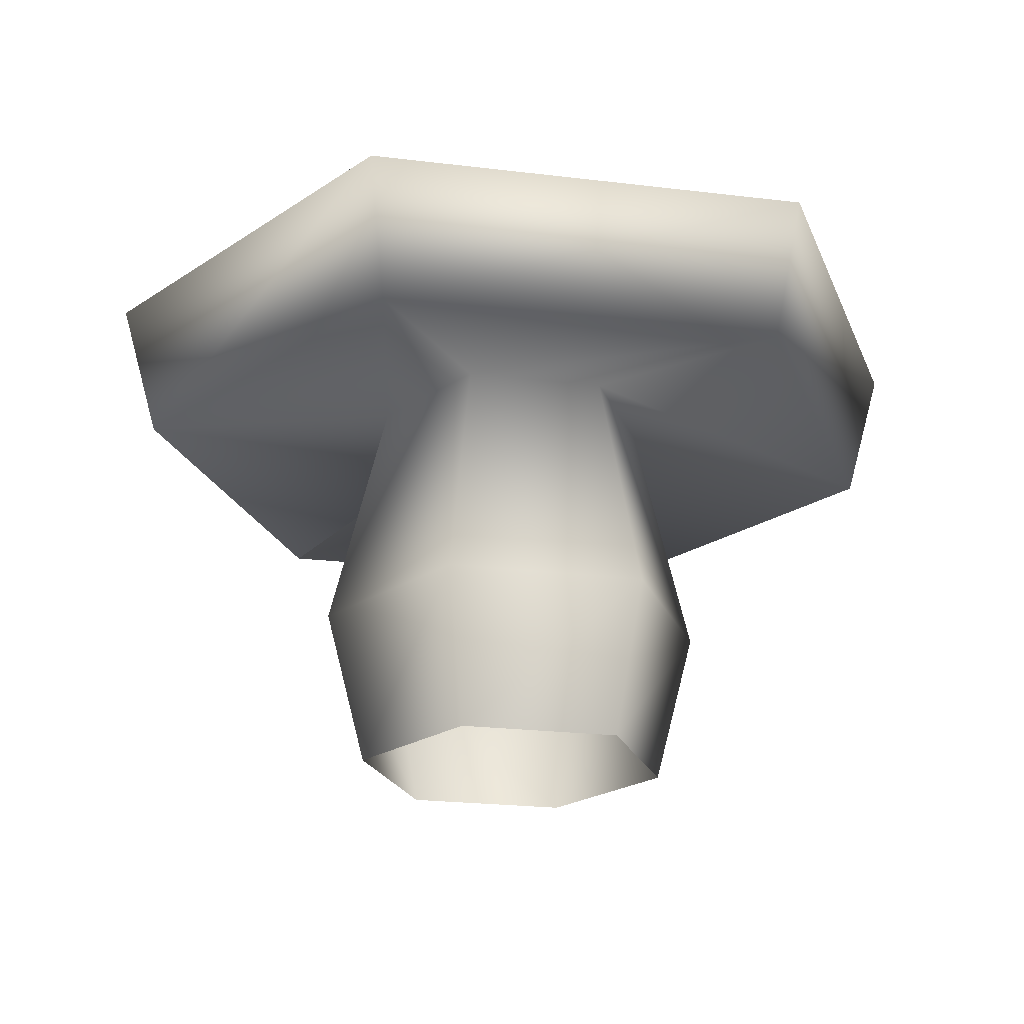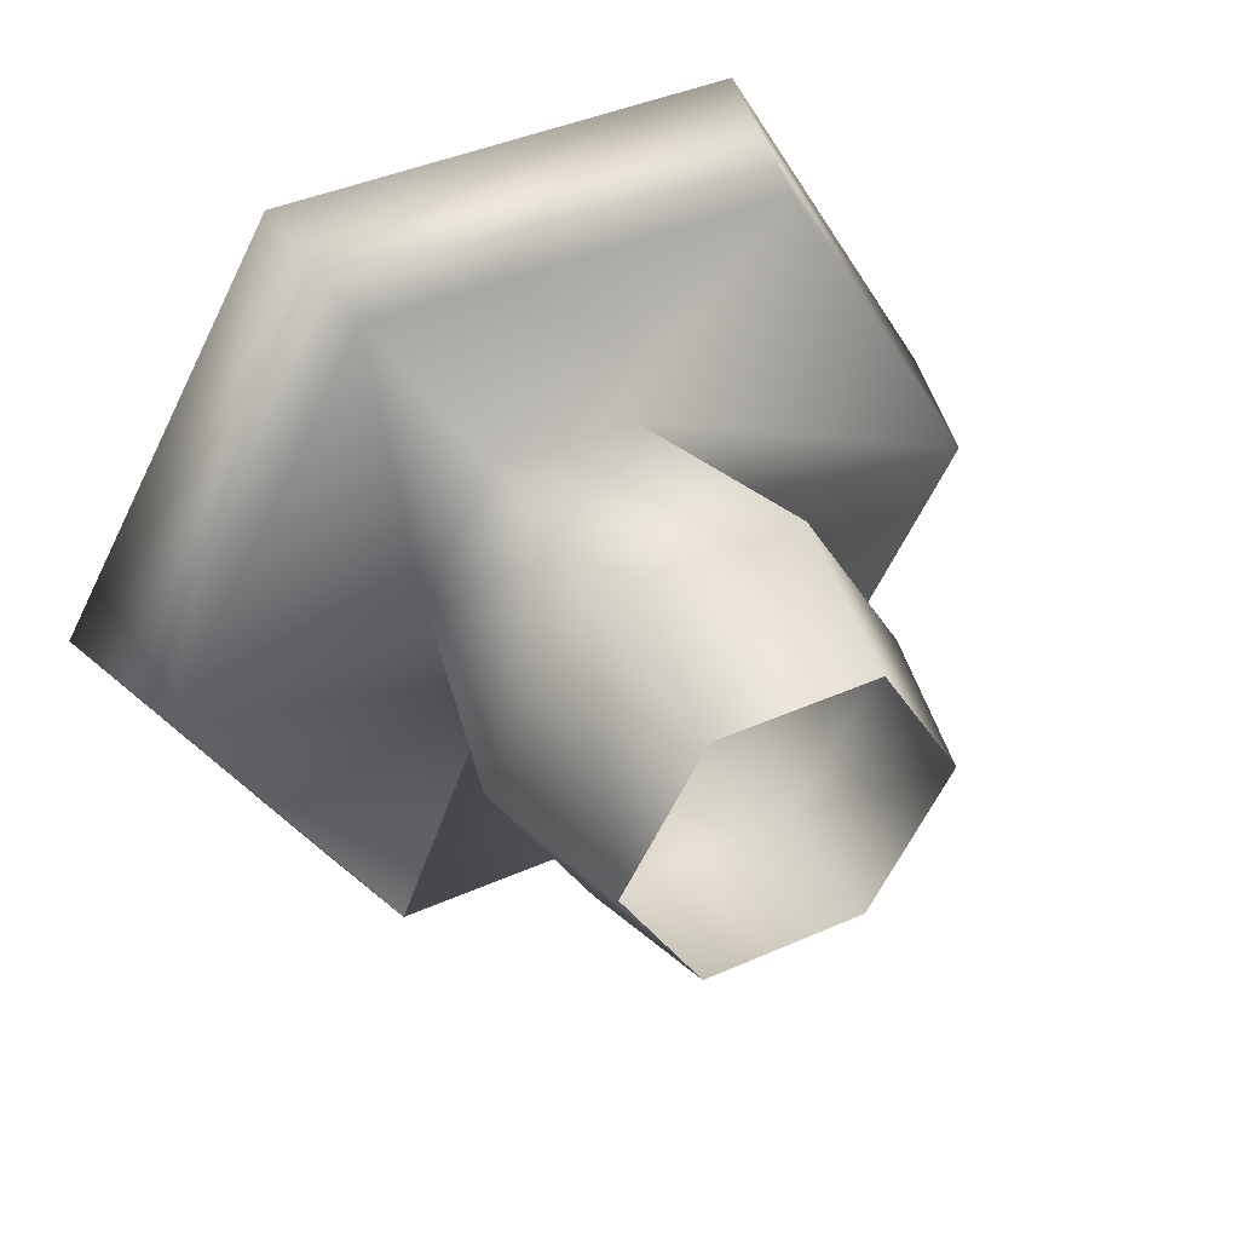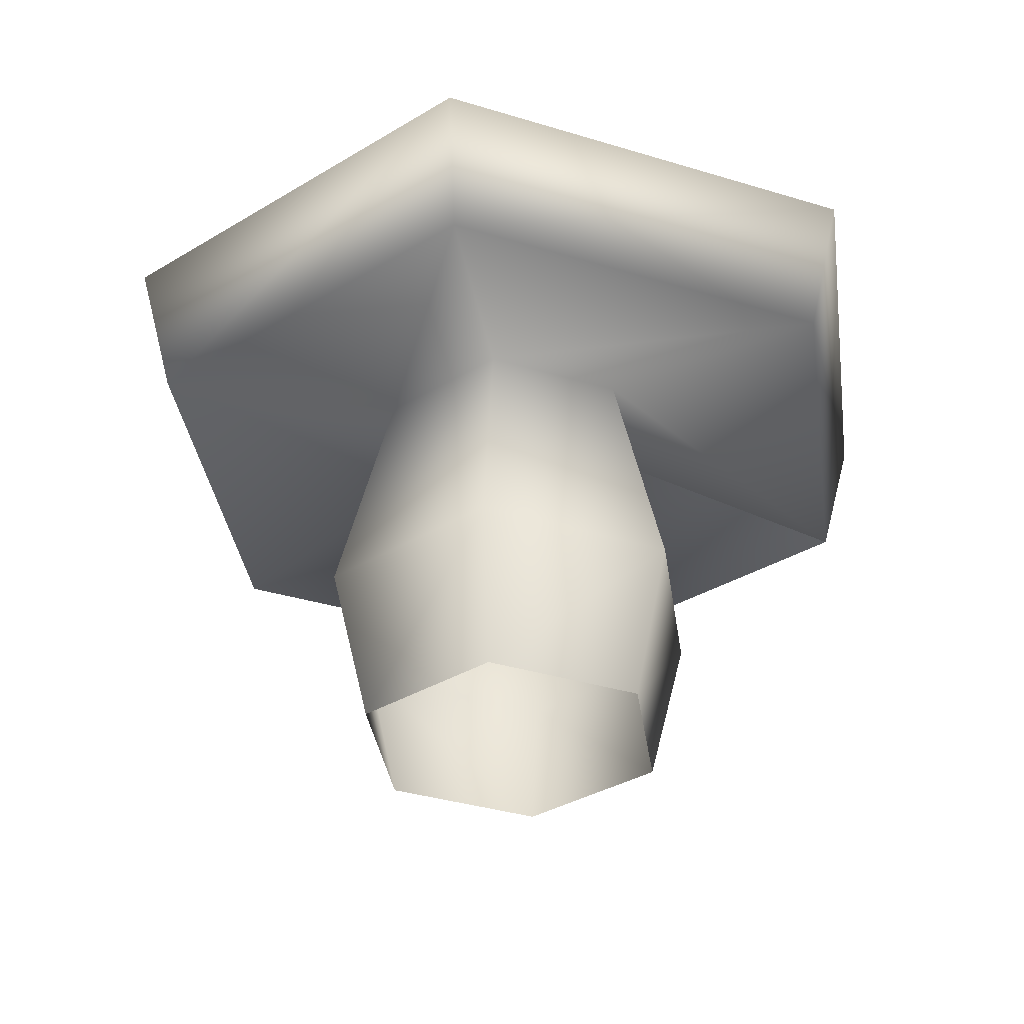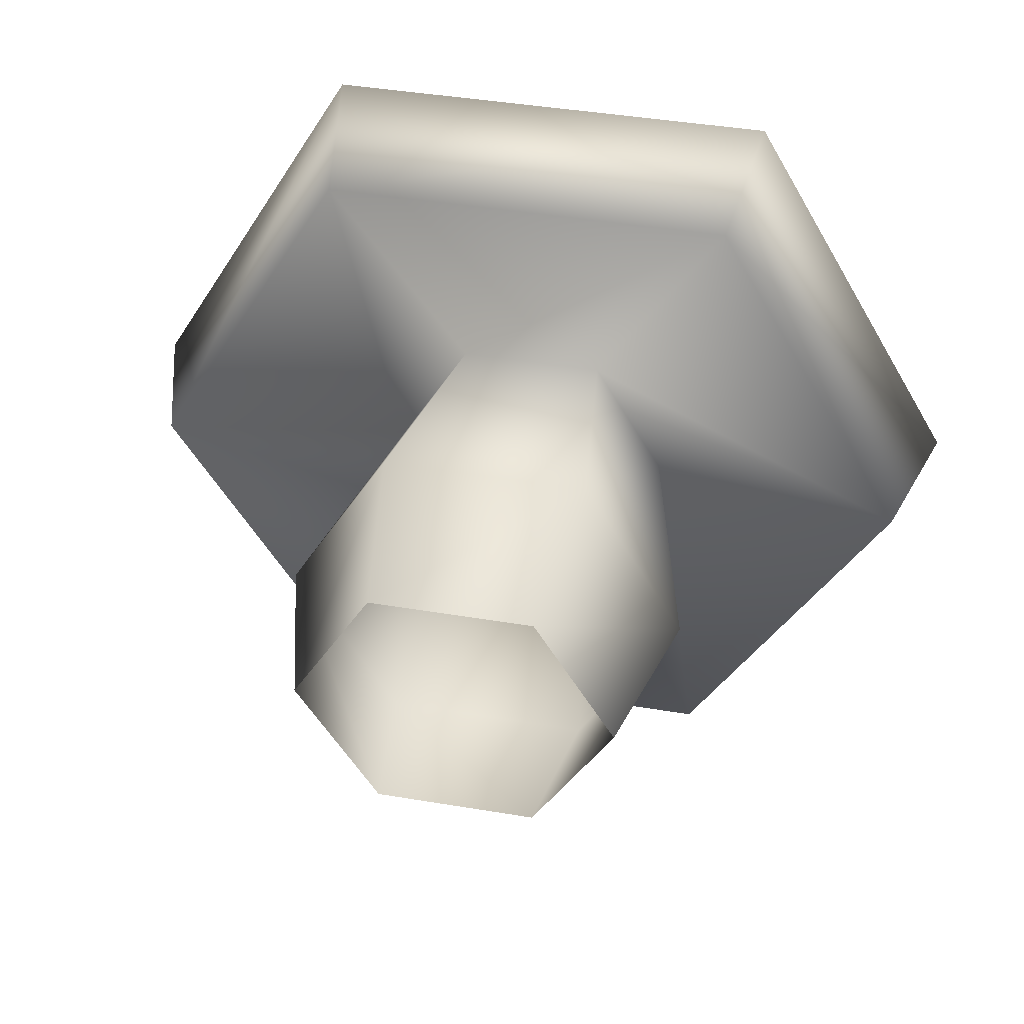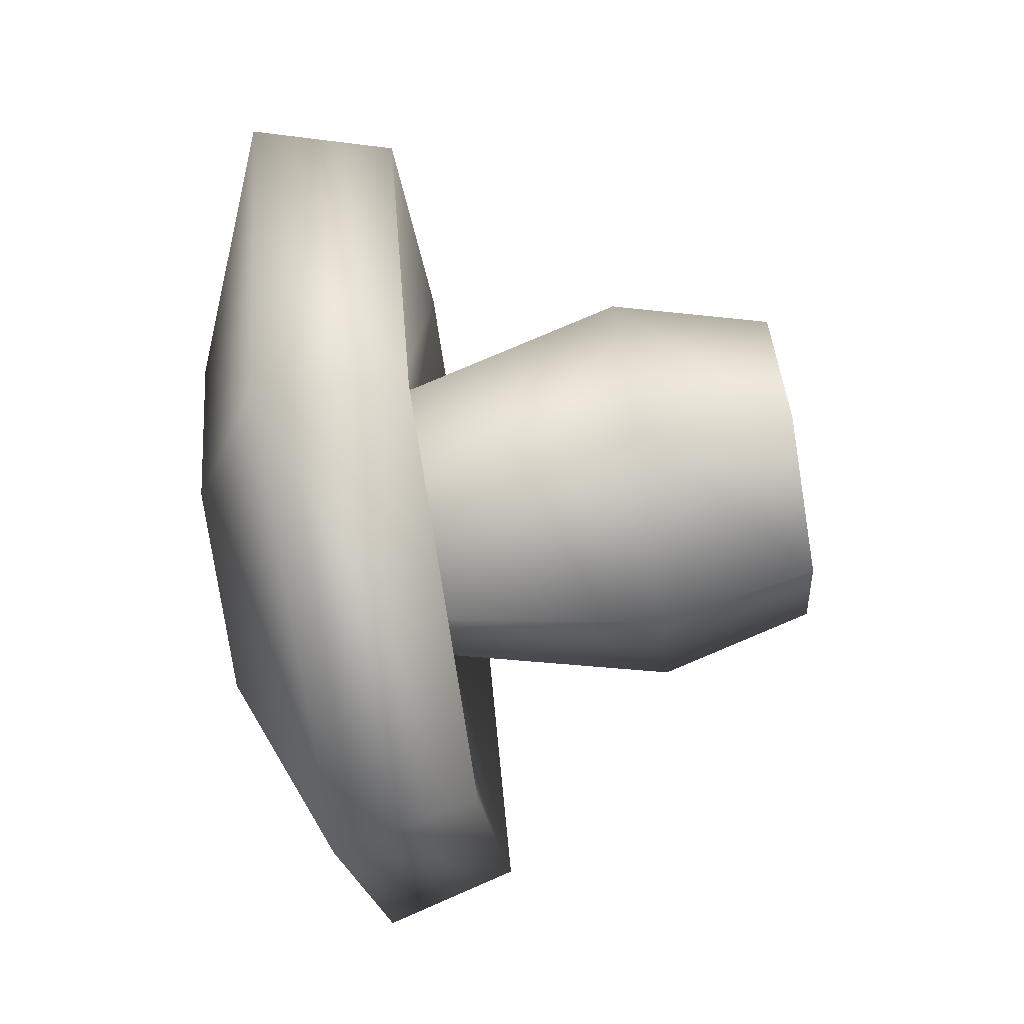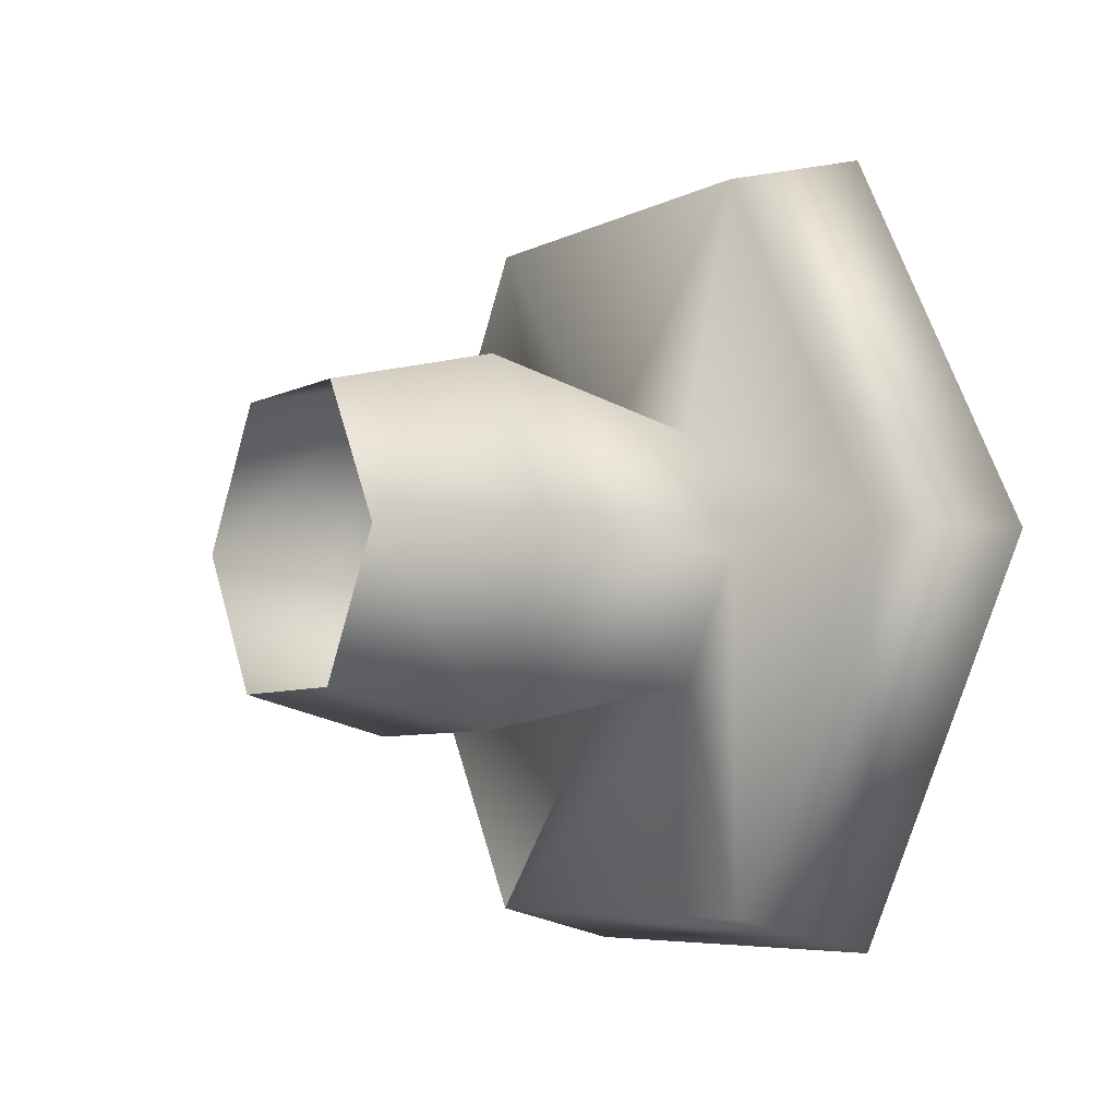
<metadata>
{"format":"obj","ext":"obj","renderer":"f3d","projection":"perspective","resolution":1024,"background":"white","views":[{"elev":-23.0,"azim":-11.7,"up":"+Y"},{"elev":41.6,"azim":-28.2,"up":"+Z"},{"elev":-36.0,"azim":98.2,"up":"+Y"},{"elev":42.8,"azim":11.3,"up":"+Z"},{"elev":-78.7,"azim":-81.1,"up":"+Z"},{"elev":-6.0,"azim":56.9,"up":"+Z"}]}
</metadata>
<code>
o T1L9M005_5
v 0.3623 0 0
v 0.1807 0 -0.3145
v -0.1816 0 -0.3145
v -0.3633 0 0
v -0.1816 0 0.3135
v 0.1807 0 0.3135
v 0.4561 0.3584 0
v 0.2275 0.3584 -0.3955
v -0.2285 0.3584 -0.3955
v -0.457 0.3584 0
v -0.2285 0.3584 0.3945
v 0.2275 0.3584 0.3945
v 0.3223 0.9092 0
v 0.1611 0.9092 -0.2803
v -0.1621 0.9092 -0.2803
v -0.3232 0.9092 0
v -0.1621 0.9092 0.2793
v 0.1611 0.9092 0.2793
v 0.9053 0.8174 0
v 0.4521 0.8174 -0.7852
v -0.4531 0.8174 -0.7852
v -0.9062 0.8174 0
v -0.4531 0.8174 0.7842
v 0.4521 0.8174 0.7842
v 0.9941 1.132 0
v 0.4971 1.132 -0.8613
v -0.498 1.132 -0.8613
v -0.9951 1.132 0
v -0.498 1.132 0.8604
v 0.4971 1.132 0.8604
v 0.4521 1.346 -0.0009766
v 0.2256 1.346 -0.3926
v -0.2266 1.346 -0.3926
v -0.4531 1.346 0
v -0.2266 1.346 0.3916
v 0.2256 1.346 0.3916
v -0.4531 0.8174 -0.7852
f 1 2 8 7
f 2 3 9 8
f 3 4 10 9
f 4 5 11 10
f 5 6 12 11
f 6 1 7 12
f 7 8 14 13
f 8 9 15 14
f 9 10 16 15
f 10 11 17 16
f 11 12 18 17
f 12 7 13 18
f 19 20 26 25
f 20 21 27 26
f 21 22 28 27
f 22 23 29 28
f 23 24 30 29
f 24 19 25 30
f 25 26 32 31
f 26 27 33 32
f 27 28 34 33
f 28 29 35 34
f 29 30 36 35
f 30 25 31 36
f 14 15 21 20
f 17 18 24 23
f 18 13 19 24
f 13 14 20 19
f 35 36 33 34
f 32 33 36 31
f 16 17 23 22
f 15 16 22 37

</code>
